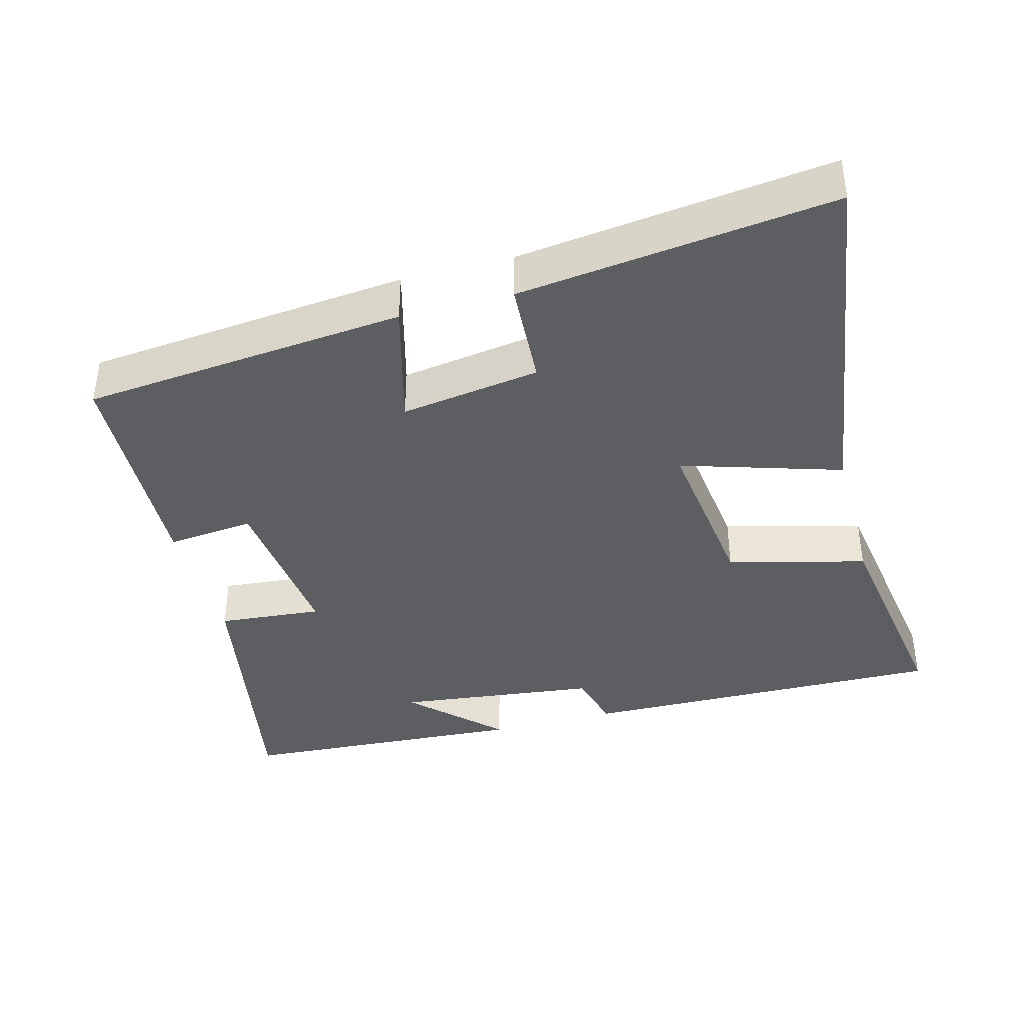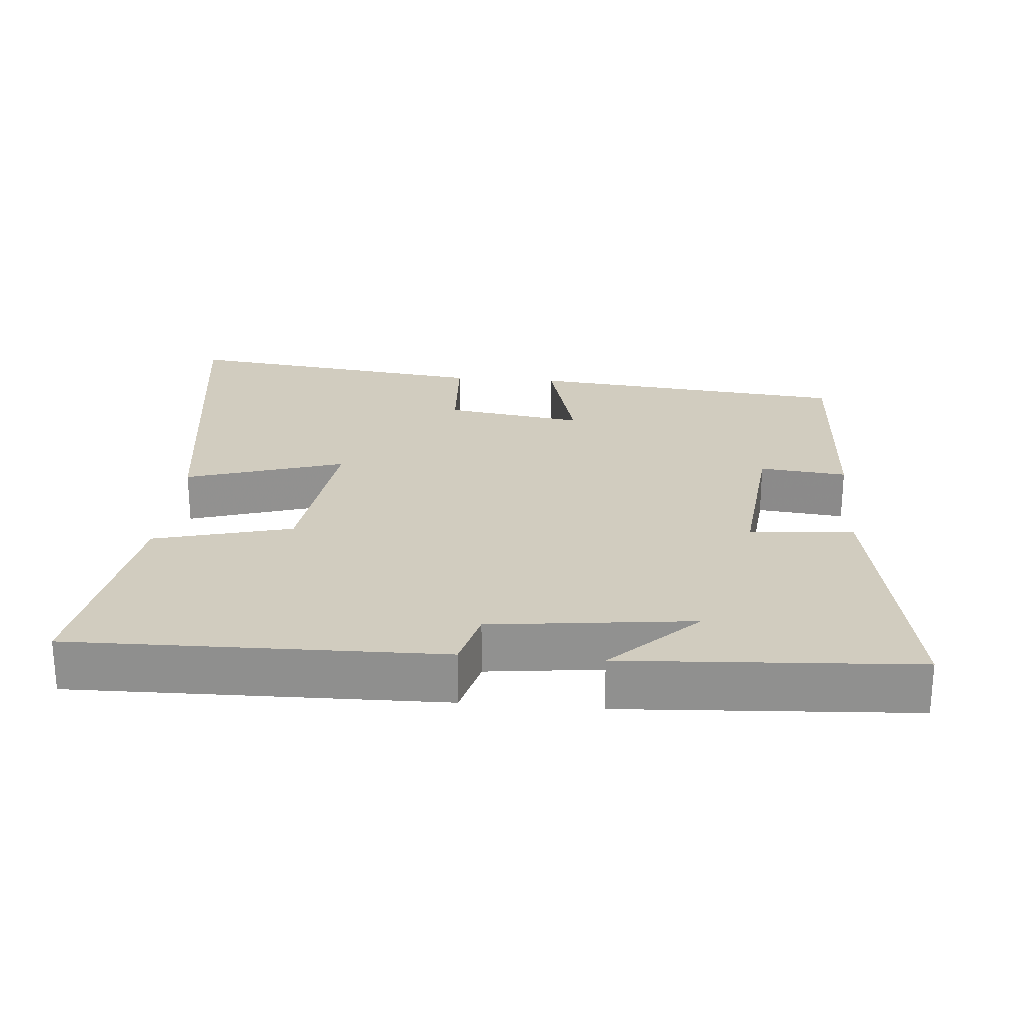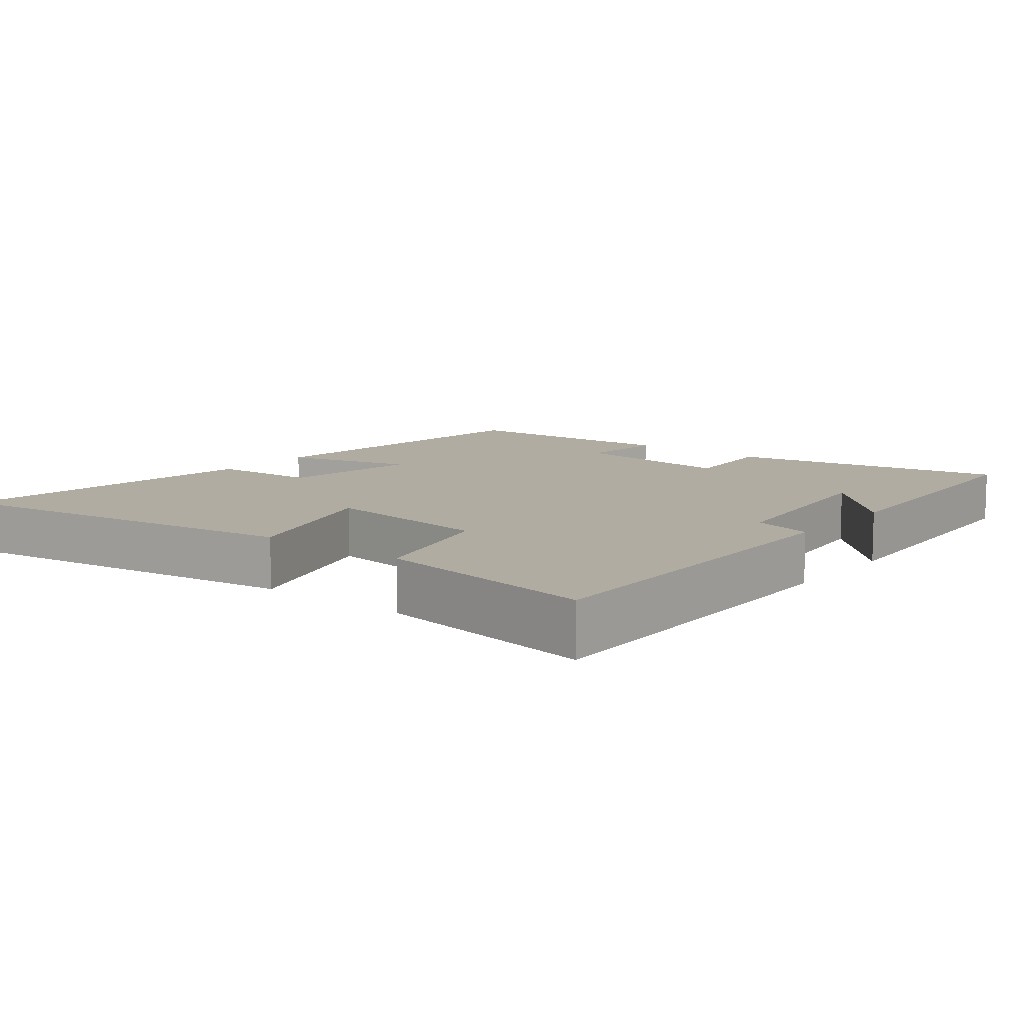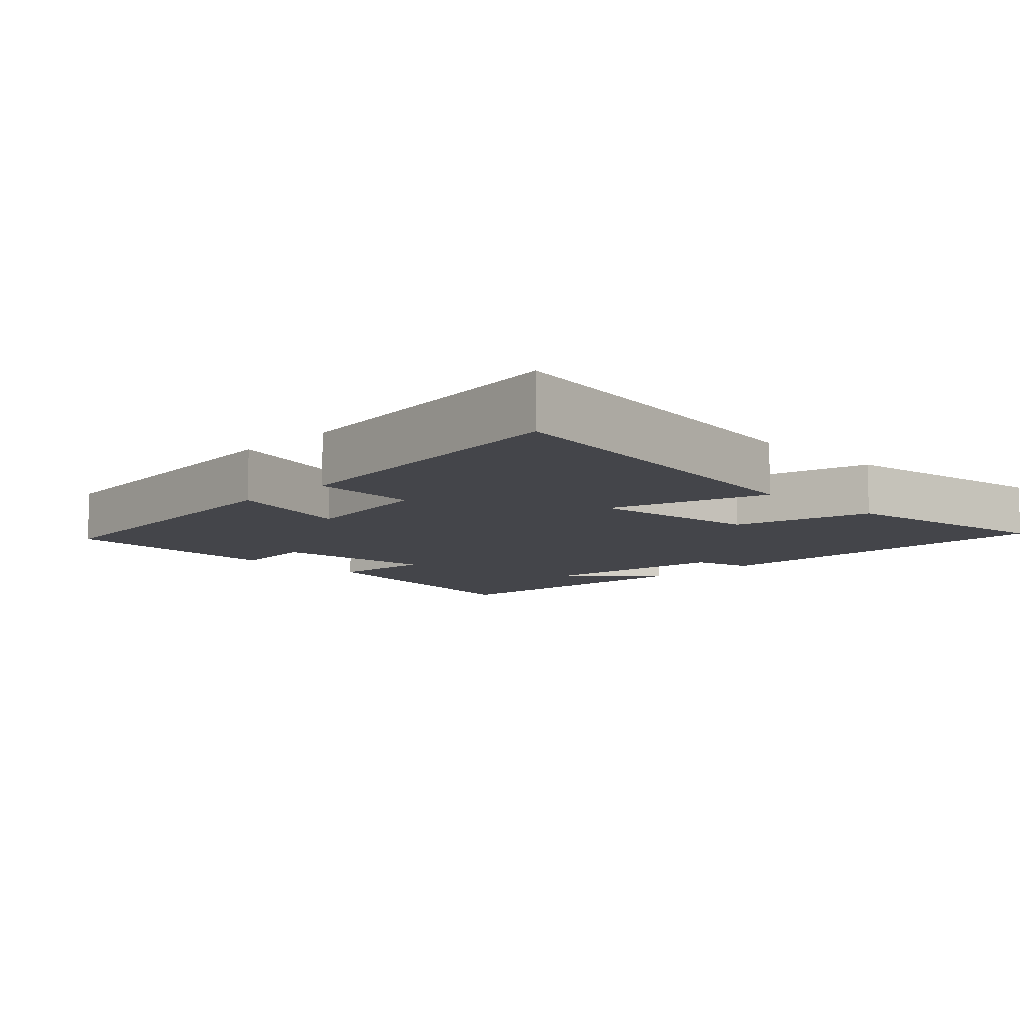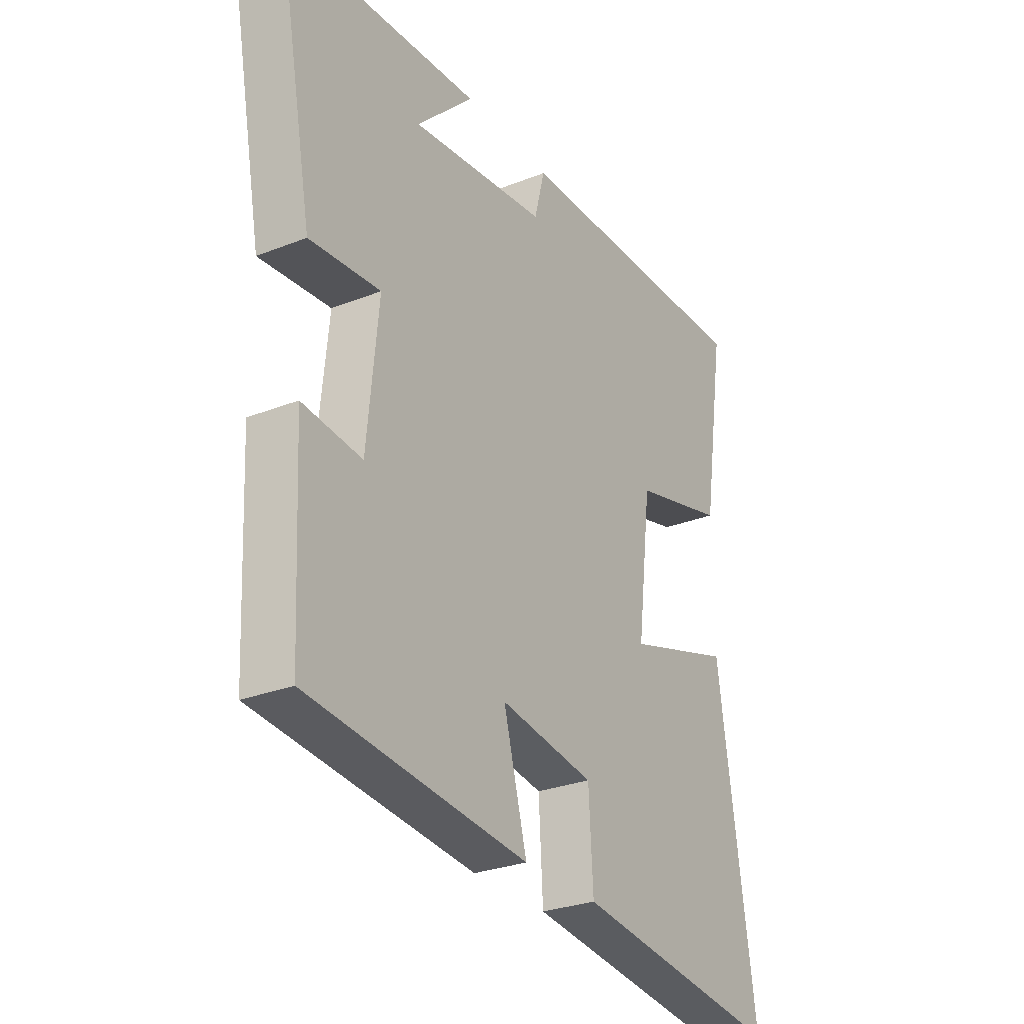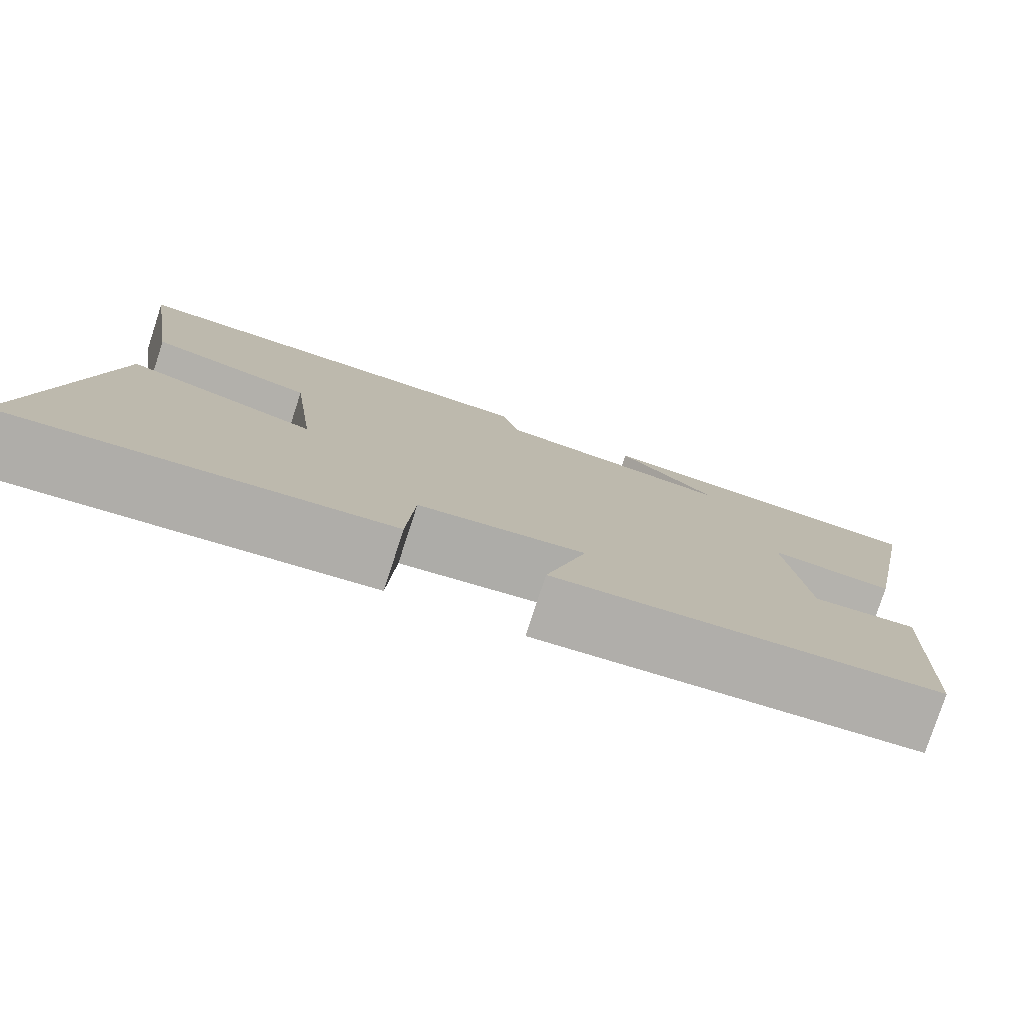
<metadata>
{"format":"obj","ext":"obj","renderer":"f3d","projection":"perspective","resolution":1024,"background":"white","views":[{"elev":-39.1,"azim":-164.9,"up":"+Y"},{"elev":24.2,"azim":4.9,"up":"+Y"},{"elev":10.2,"azim":-51.3,"up":"+Y"},{"elev":-9.2,"azim":-134.7,"up":"+Y"},{"elev":-28.2,"azim":120.9,"up":"+Z"},{"elev":-79.0,"azim":-18.1,"up":"+Z"}]}
</metadata>
<code>
v -0.549 0.07 0.509
v -0.026 0.07 0.5
v -0.004 0.07 0.415
v 0.282 0.07 0.381
v 0.162 0.07 0.5
v 0.574 0.07 0.475
v 0.5 0.07 0.082
v 0.352 0.07 0.095
v 0.376 0.07 -0.141
v 0.5 0.07 -0.128
v 0.484 0.07 -0.455
v 0.025 0.07 -0.5
v 0.074 0.07 -0.318
v -0.124 0.07 -0.348
v -0.133 0.07 -0.5
v -0.577 0.07 -0.555
v -0.5 0.07 -0.033
v -0.274 0.07 -0.104
v -0.304 0.07 0.14
v -0.5 0.07 0.191
v -0.549 0 0.509
v -0.026 0 0.5
v -0.004 0 0.415
v 0.282 0 0.381
v 0.162 0 0.5
v 0.574 0 0.475
v 0.5 0 0.082
v 0.352 0 0.095
v 0.376 0 -0.141
v 0.5 0 -0.128
v 0.484 0 -0.455
v 0.025 0 -0.5
v 0.074 0 -0.318
v -0.124 0 -0.348
v -0.133 0 -0.5
v -0.577 0 -0.555
v -0.5 0 -0.033
v -0.274 0 -0.104
v -0.304 0 0.14
v -0.5 0 0.191
f 19 20 1 2
f 18 19 2 3
f 15 16 17 18
f 14 15 18
f 13 14 18 3
f 10 11 12 13
f 9 10 13
f 8 9 13 3
f 7 8 3 4
f 6 7 4
f 4 5 6
f 22 21 40 39
f 23 22 39 38
f 38 37 36 35
f 38 35 34
f 23 38 34 33
f 33 32 31 30
f 33 30 29
f 23 33 29 28
f 24 23 28 27
f 24 27 26
f 26 25 24
f 1 21 22 2
f 2 22 23 3
f 3 23 24 4
f 4 24 25 5
f 5 25 26 6
f 6 26 27 7
f 7 27 28 8
f 8 28 29 9
f 9 29 30 10
f 10 30 31 11
f 11 31 32 12
f 12 32 33 13
f 13 33 34 14
f 14 34 35 15
f 15 35 36 16
f 16 36 37 17
f 17 37 38 18
f 18 38 39 19
f 19 39 40 20
f 20 40 21 1

</code>
